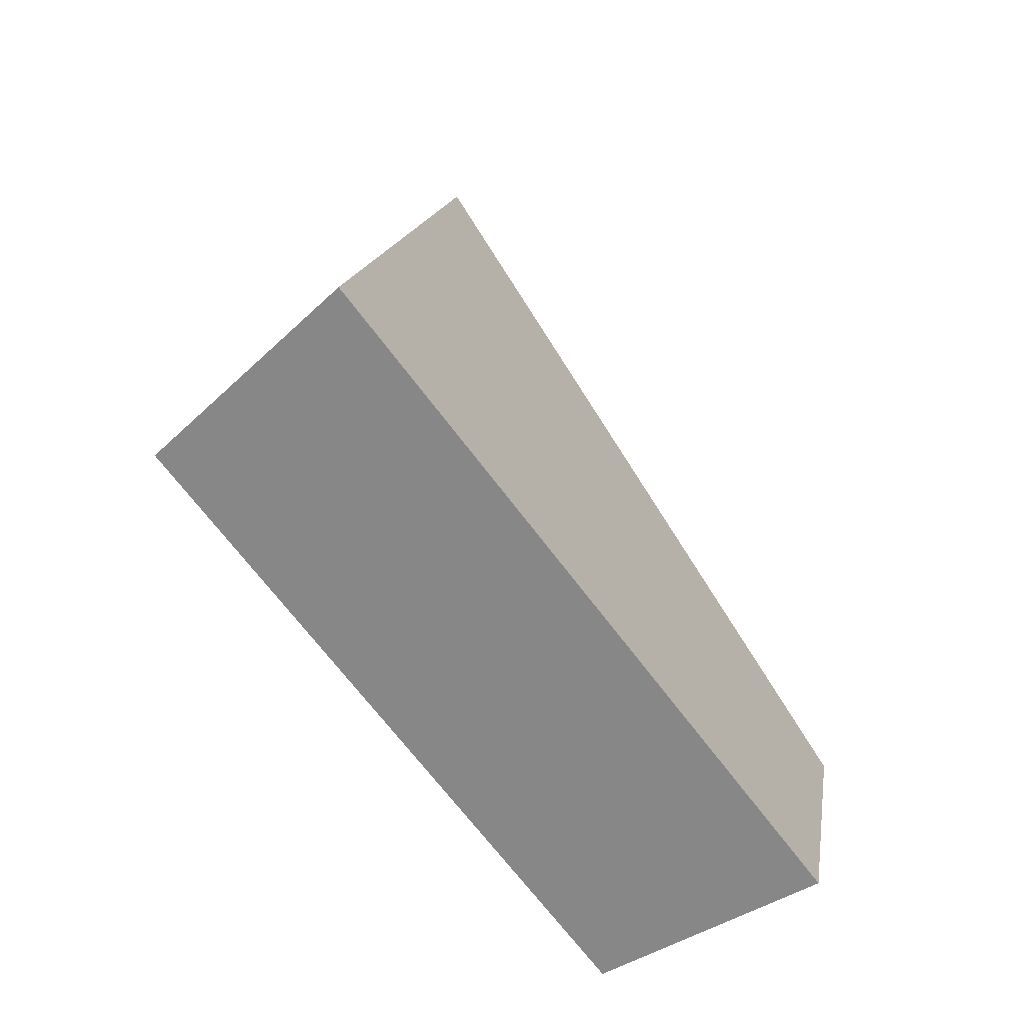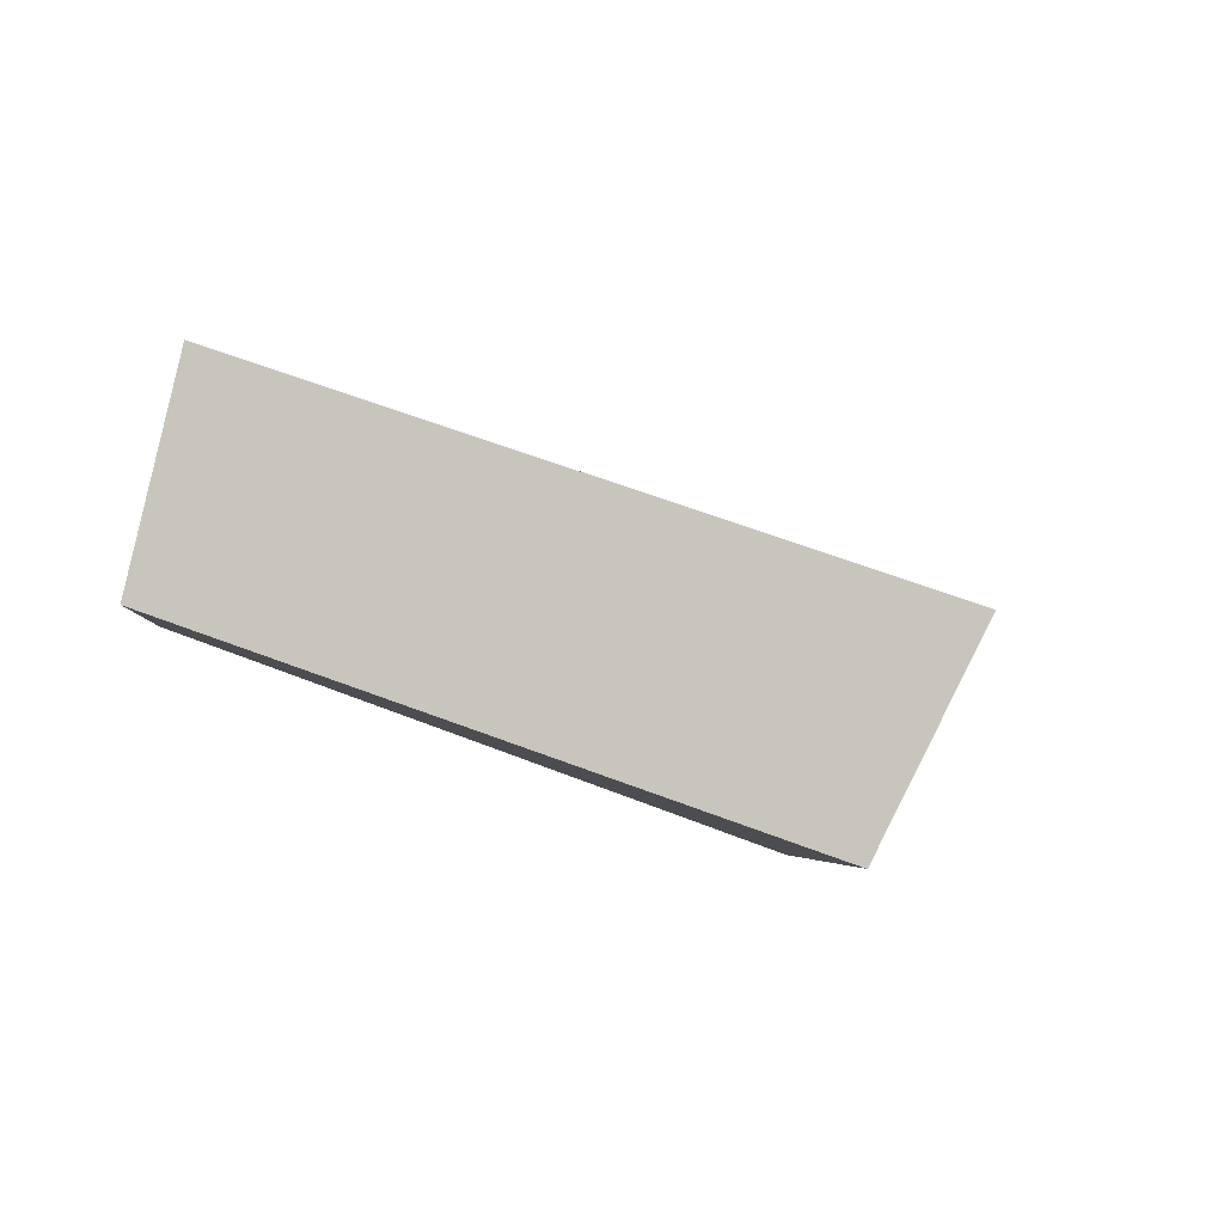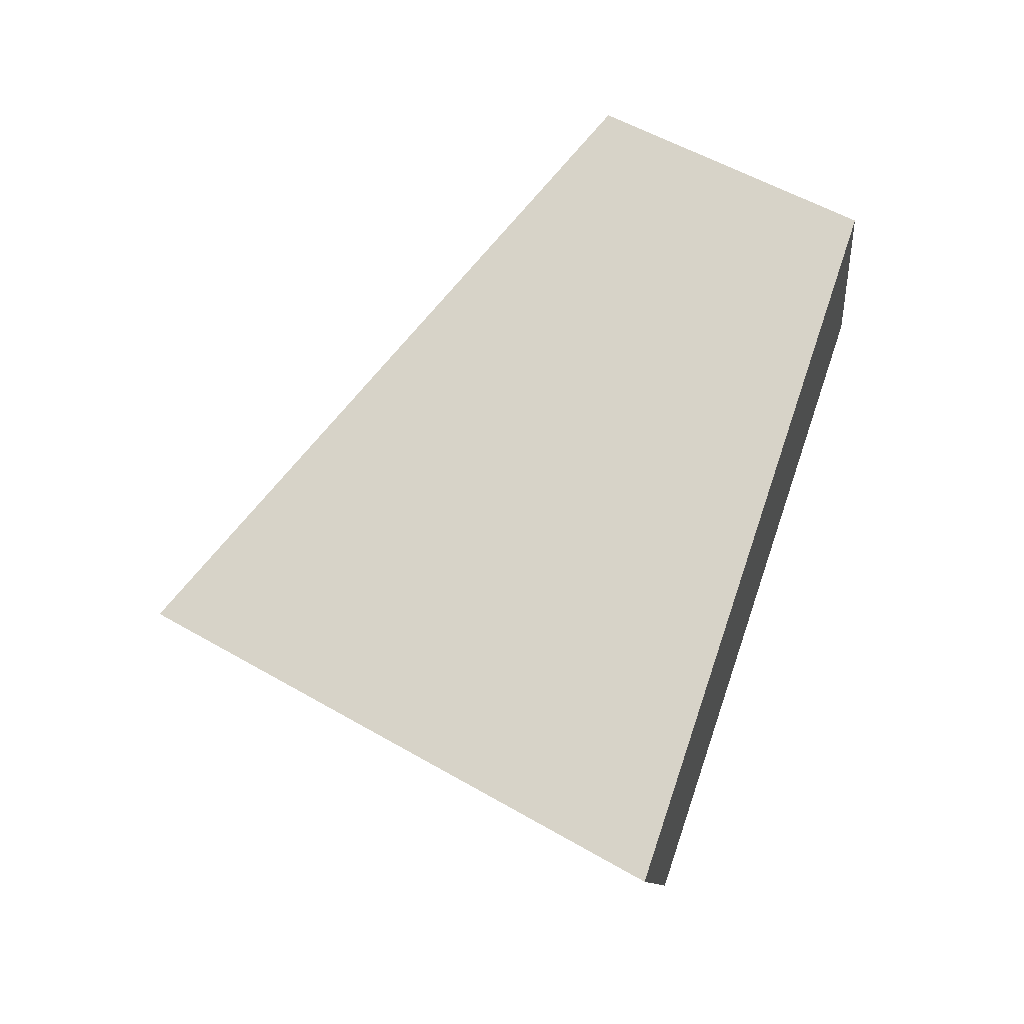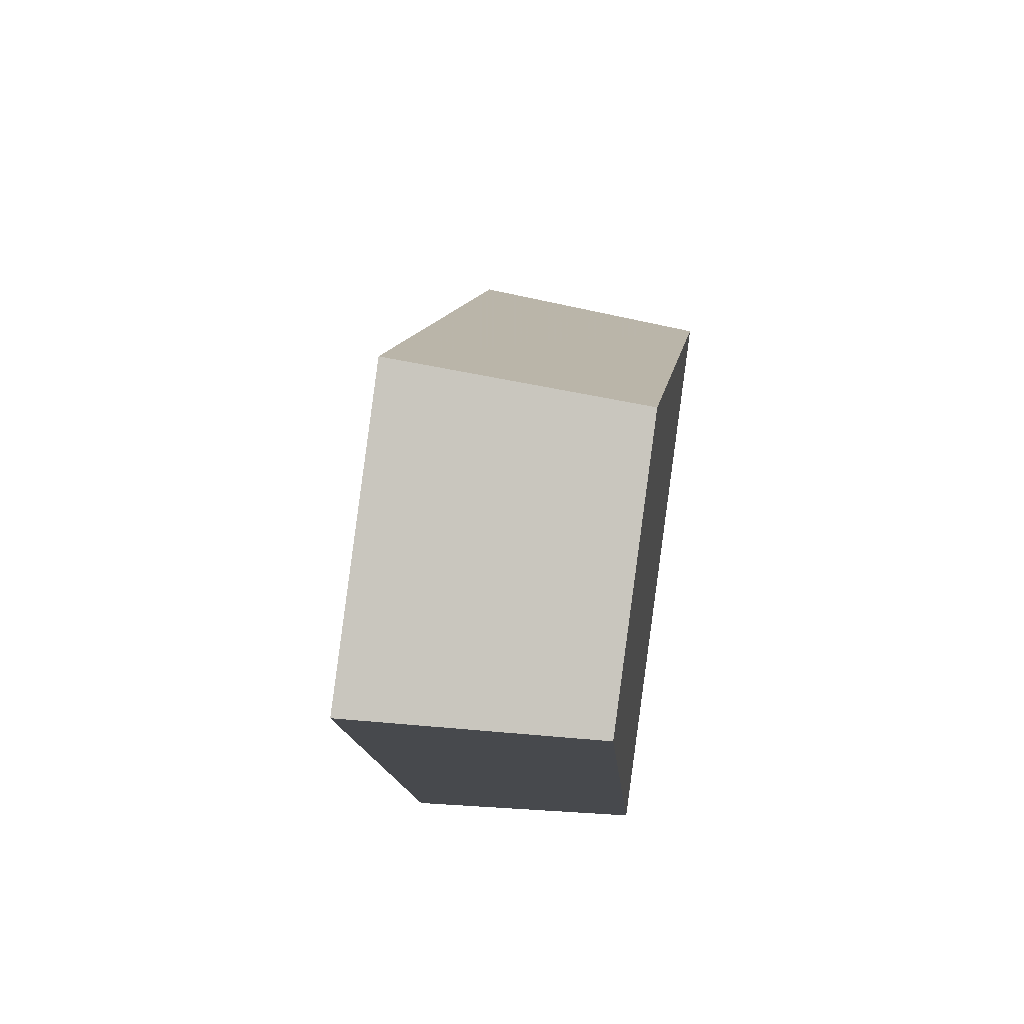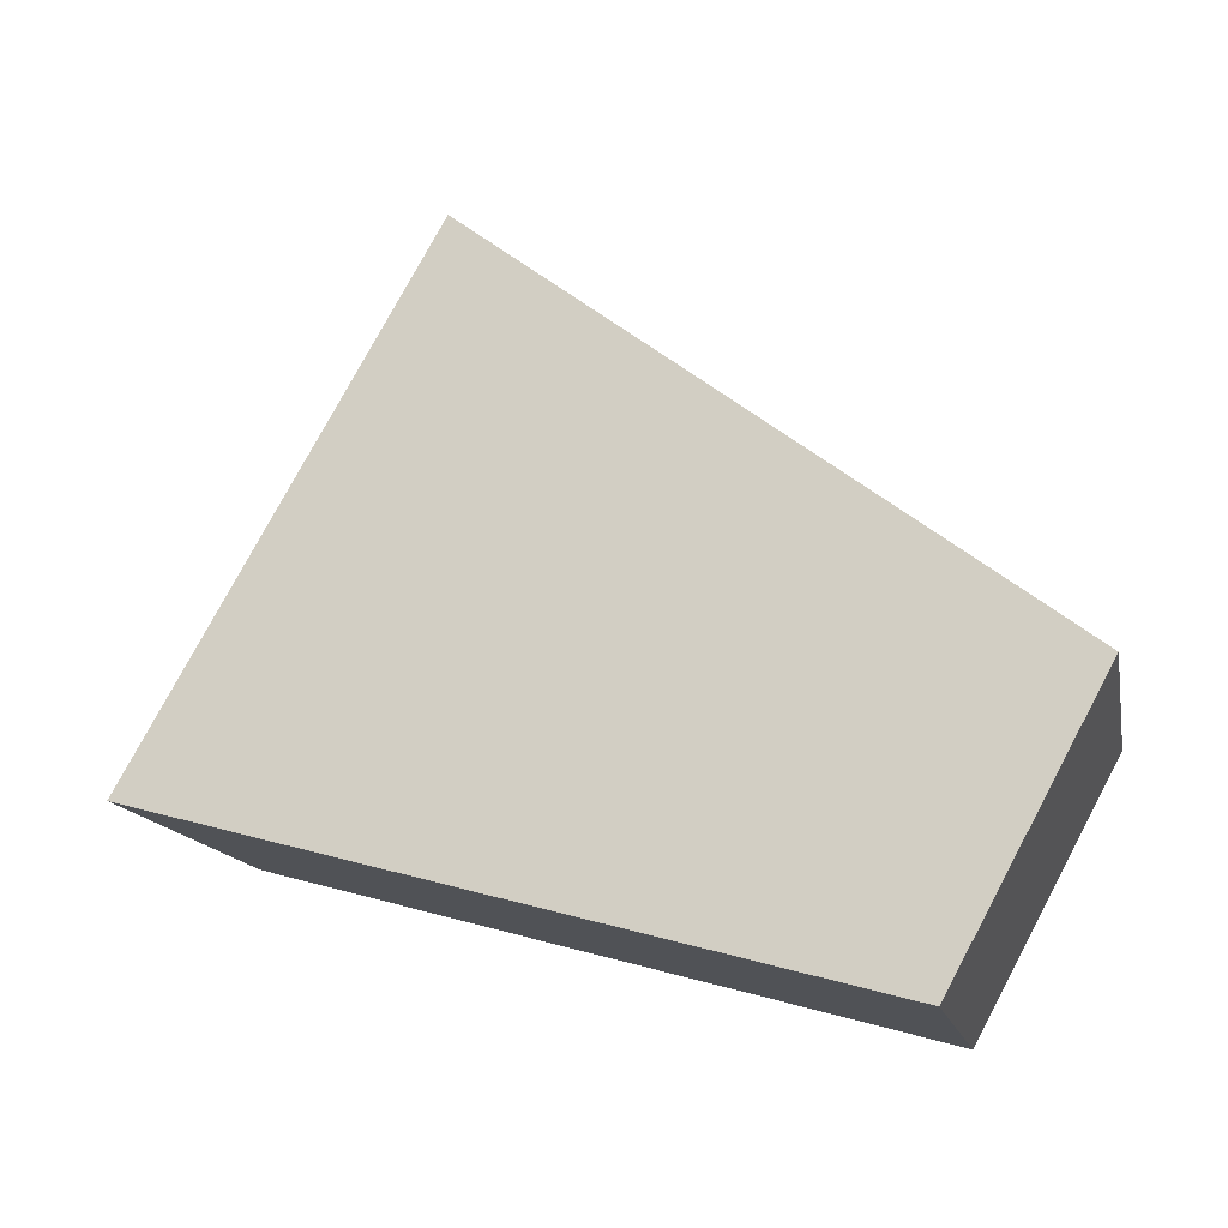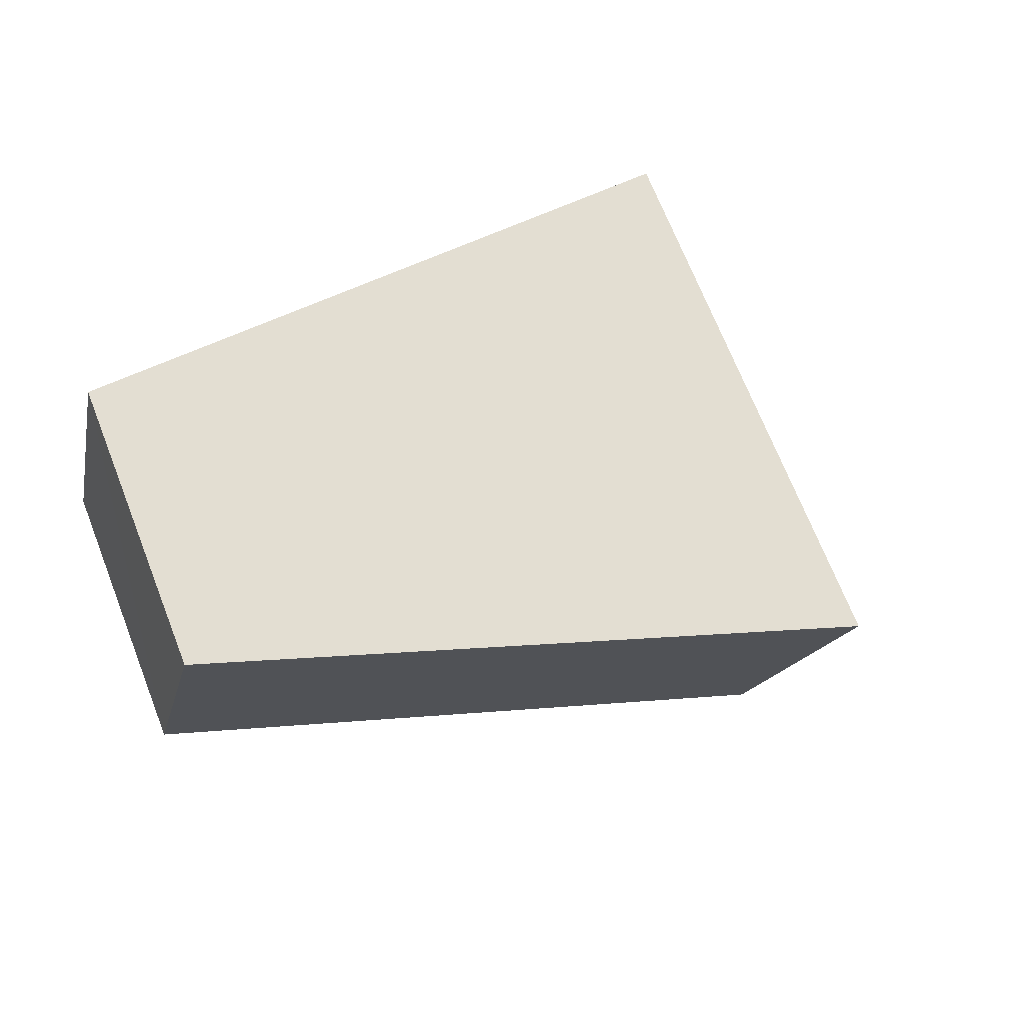
<metadata>
{"format":"obj","ext":"obj","renderer":"f3d","projection":"perspective","resolution":1024,"background":"white","views":[{"elev":-47.8,"azim":108.1,"up":"+Z"},{"elev":-4.2,"azim":-31.2,"up":"+Y"},{"elev":53.9,"azim":93.7,"up":"+Y"},{"elev":-27.9,"azim":-106.2,"up":"+Z"},{"elev":-13.0,"azim":-179.8,"up":"+Z"},{"elev":69.7,"azim":-49.6,"up":"+Y"}]}
</metadata>
<code>
v 2.052 0.1531 2.482
v 2.05 0.1531 2.486
v 2.046 0.1548 2.483
v 2.047 0.1548 2.481
v 2.047 0.1567 2.483
v 2.046 0.1548 2.483
v 2.05 0.1531 2.486
v 2.051 0.1547 2.487
v 2.048 0.1567 2.481
v 2.047 0.1548 2.481
v 2.046 0.1548 2.483
v 2.047 0.1567 2.483
v 2.051 0.1547 2.487
v 2.05 0.1531 2.486
v 2.052 0.1531 2.482
v 2.053 0.1547 2.483
v 2.053 0.1547 2.483
v 2.052 0.1531 2.482
v 2.047 0.1548 2.481
v 2.048 0.1567 2.481
v 2.048 0.1567 2.481
v 2.047 0.1567 2.483
v 2.051 0.1547 2.487
v 2.053 0.1547 2.483
f 1 2 3
f 1 3 4
f 5 6 7
f 5 7 8
f 9 10 11
f 9 11 12
f 13 14 15
f 13 15 16
f 17 18 19
f 17 19 20
f 21 22 23
f 21 23 24

</code>
